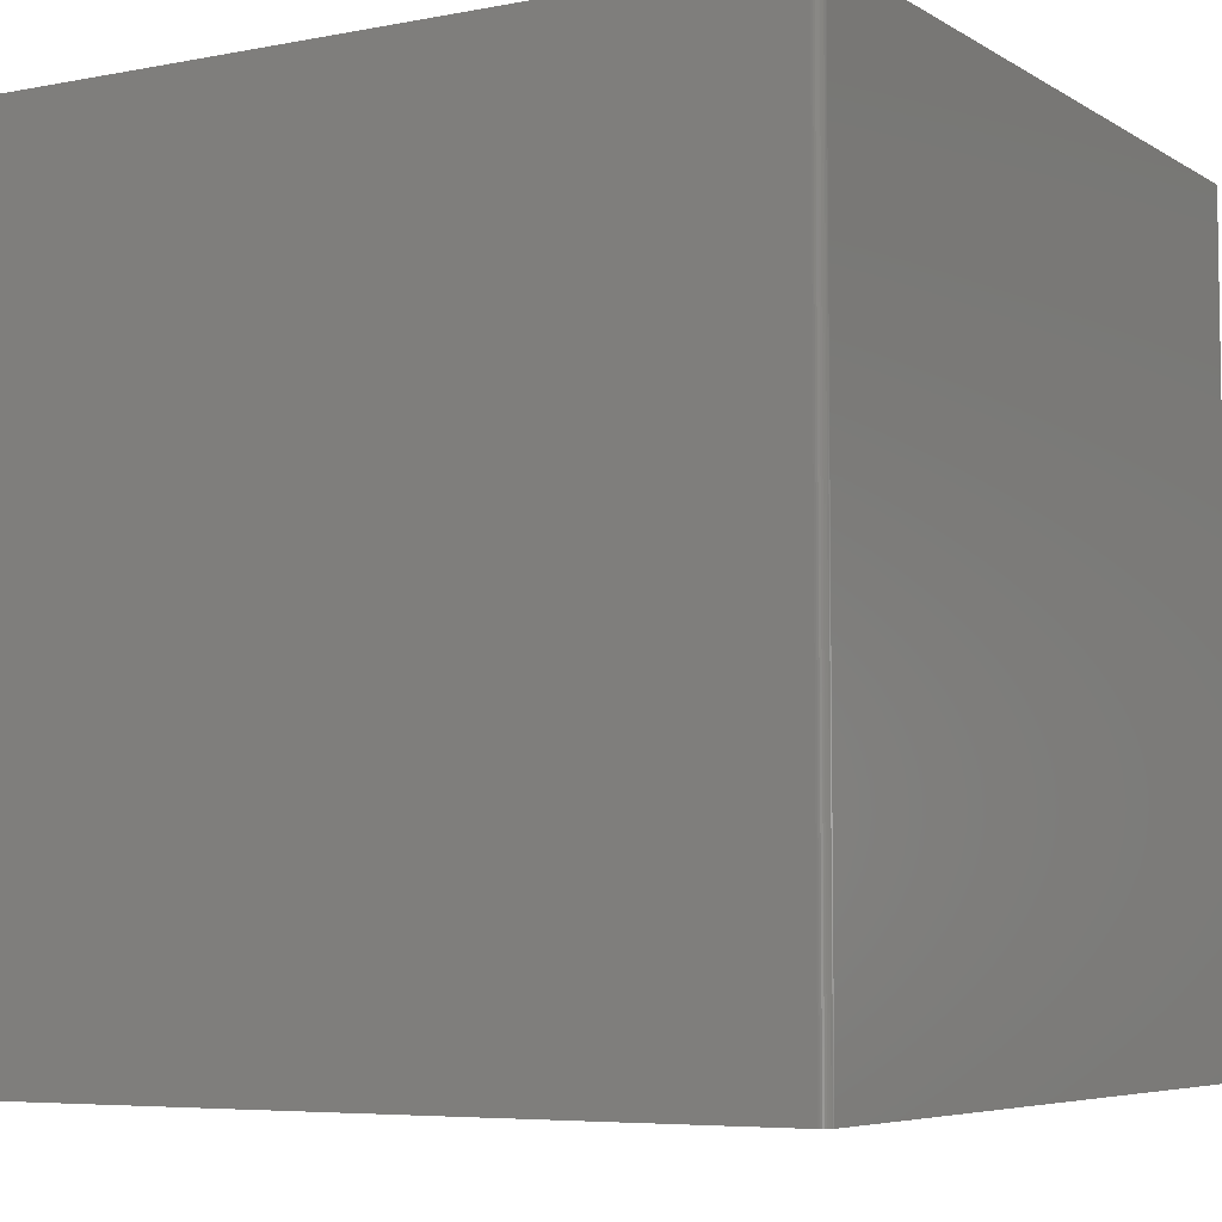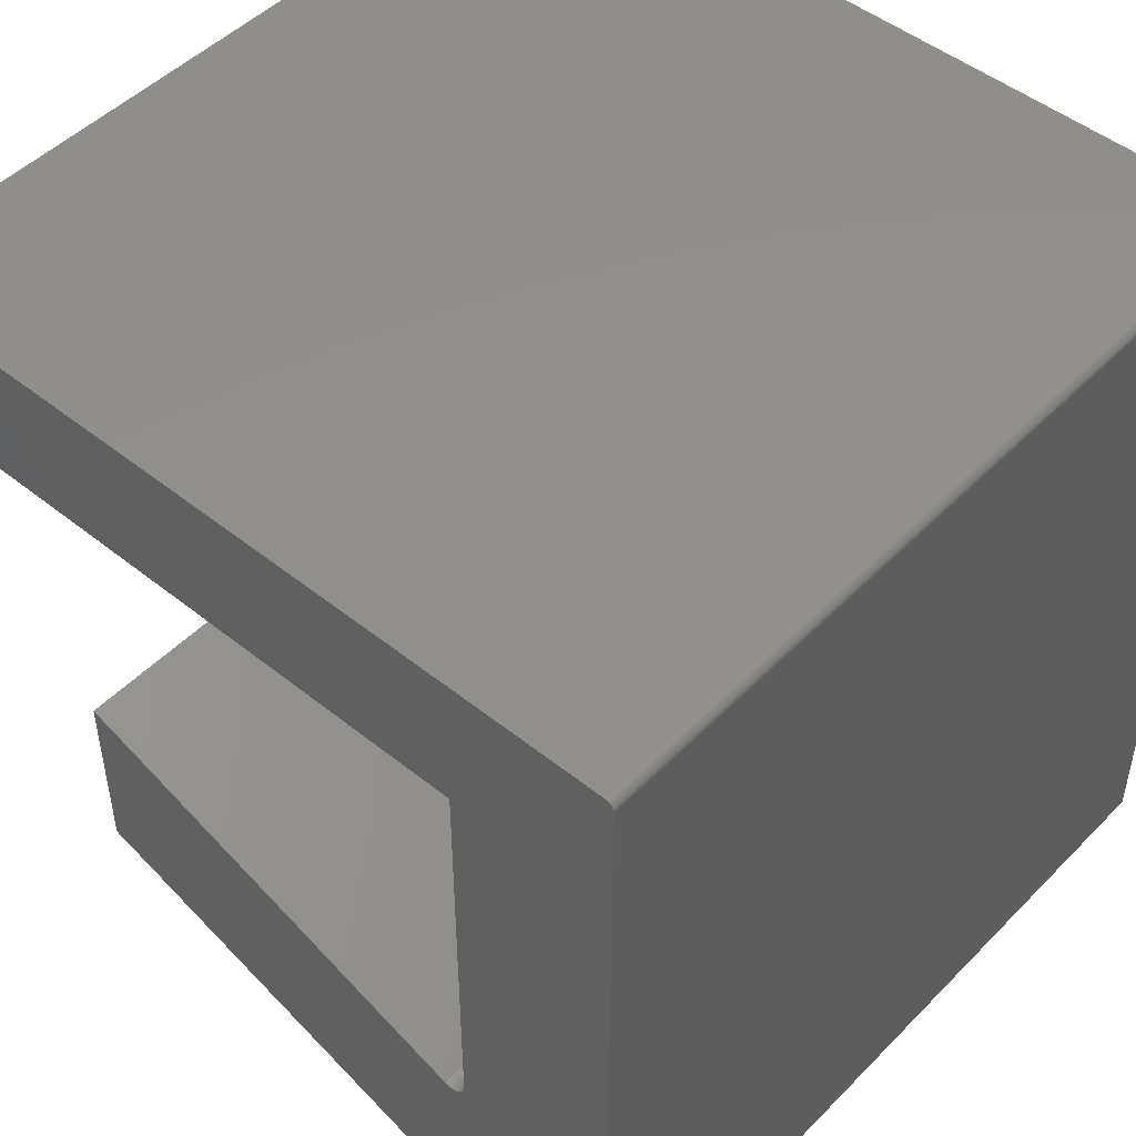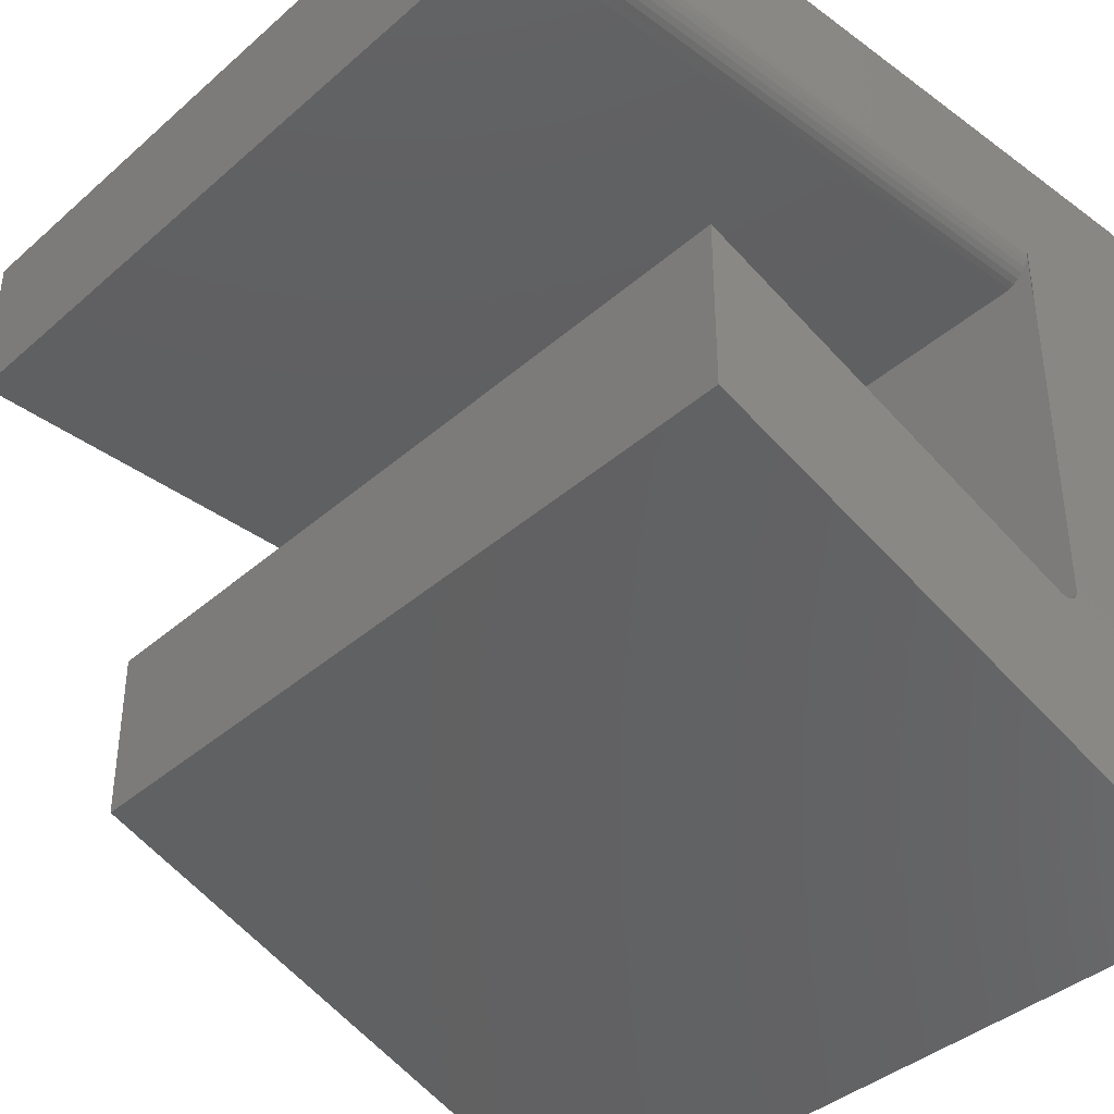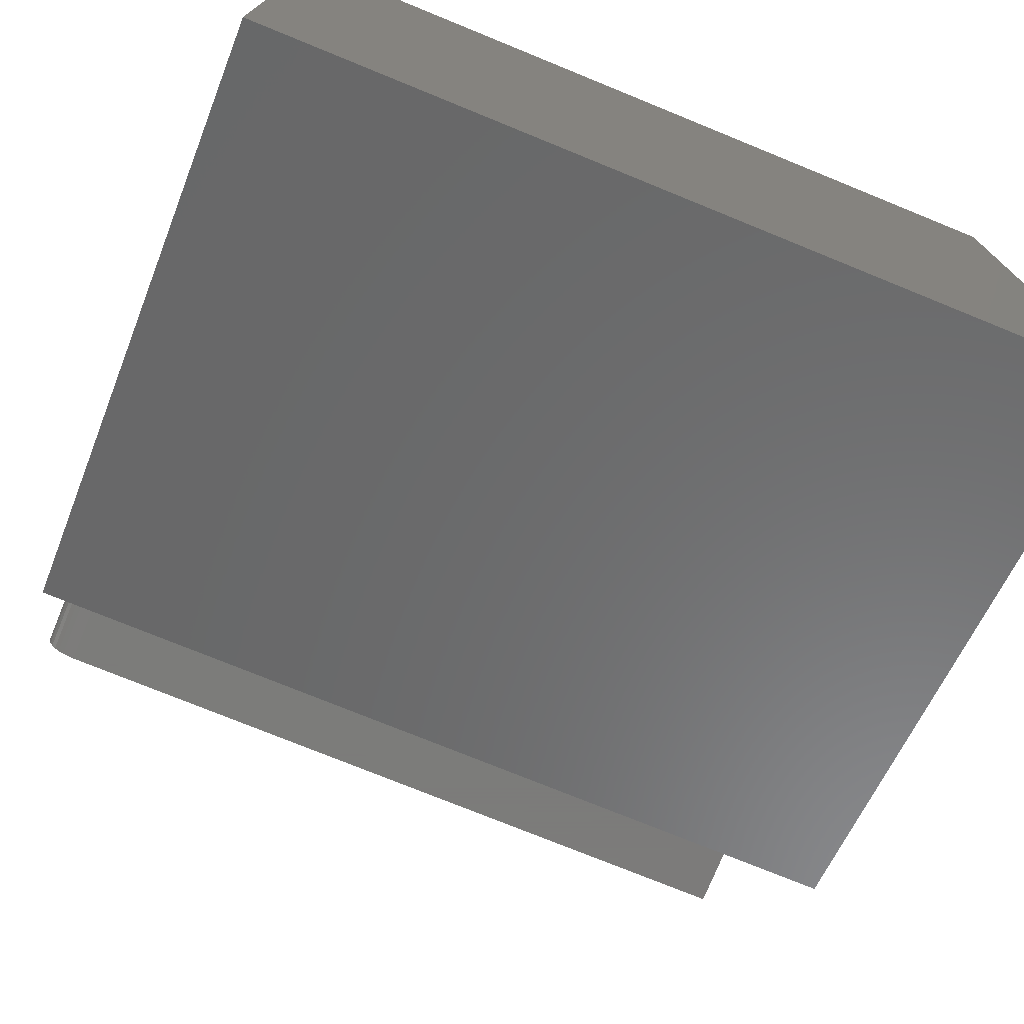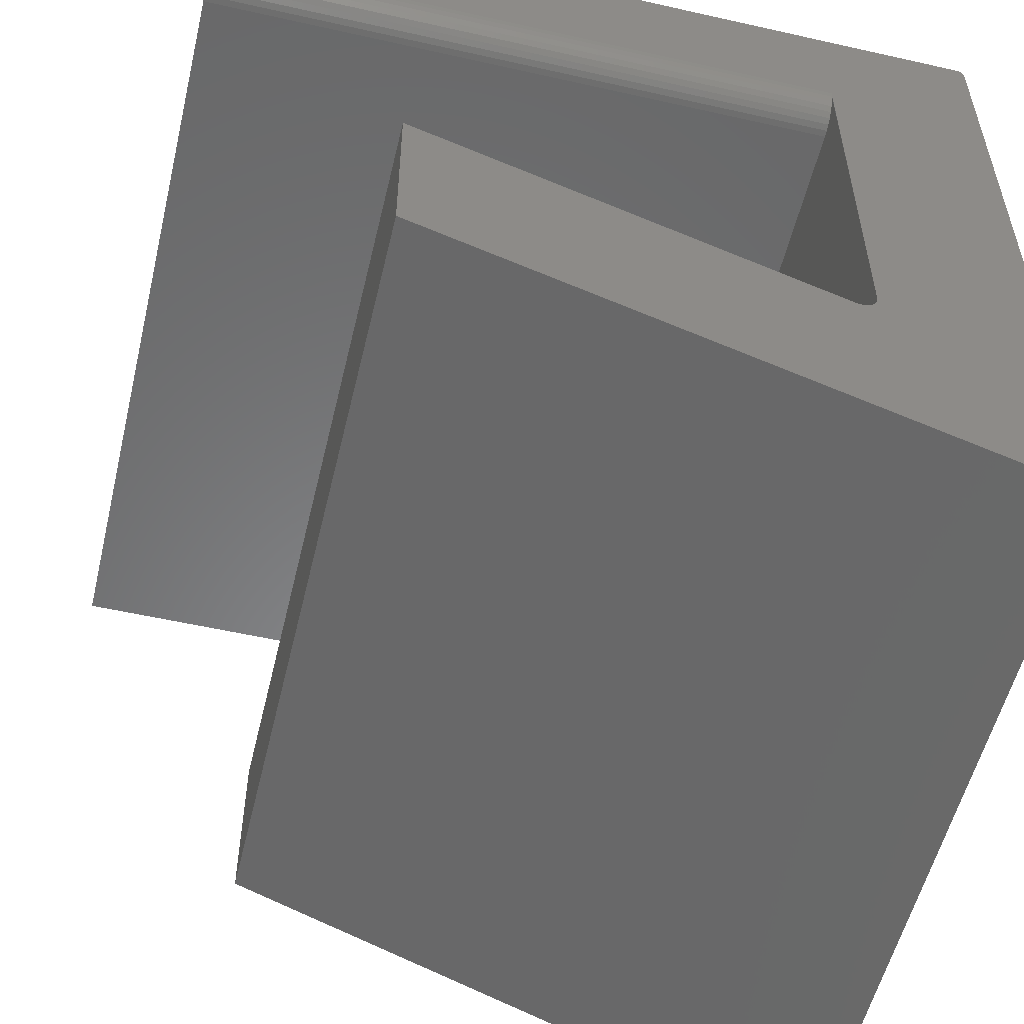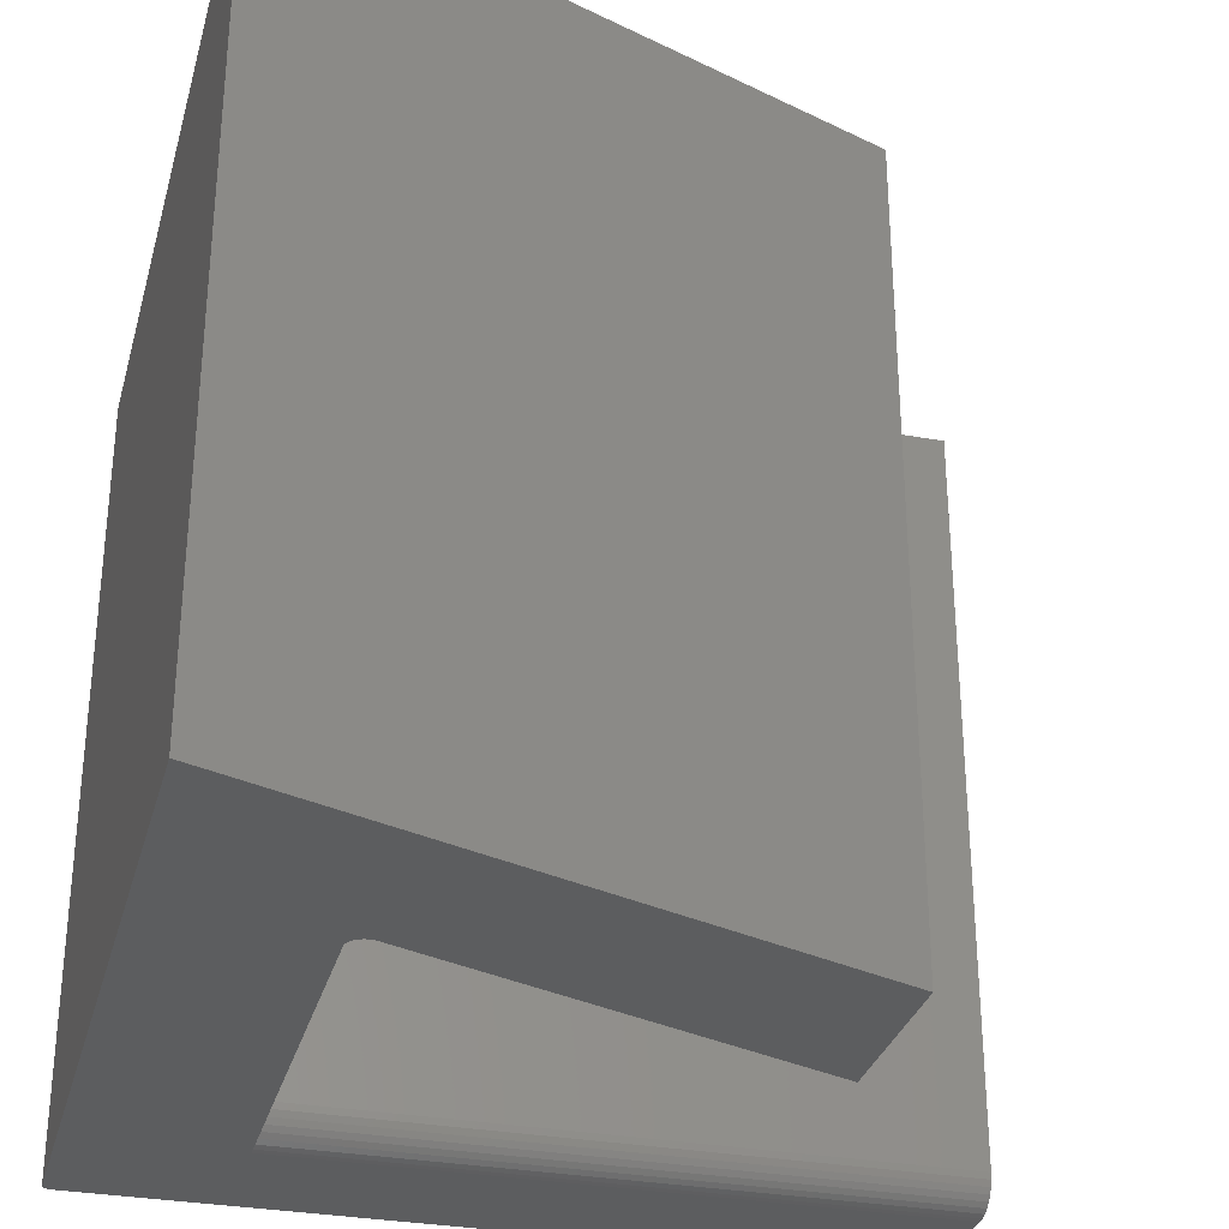
<metadata>
{"format":"stl","ext":"stl","renderer":"f3d","projection":"perspective","resolution":1024,"background":"white","views":[{"elev":-5.9,"azim":30.5,"up":"+Y"},{"elev":48.6,"azim":41.8,"up":"+Z"},{"elev":-39.2,"azim":-42.6,"up":"+Z"},{"elev":-75.2,"azim":67.8,"up":"+Z"},{"elev":-55.0,"azim":-13.4,"up":"+Z"},{"elev":-31.1,"azim":165.3,"up":"+Y"}]}
</metadata>
<code>
# stl→obj: 68 verts, 131 faces
v 0 0 -0.1484
v 0.75 7.893e-18 -0.00625
v 0.6 -2.039e-33 -0.1484
v 0.7498 7.978e-18 -0.004726
v 0.7422 8.327e-18 0.001563
v 0.7437 8.318e-18 0.001412
v 0.7452 8.294e-18 0.0009678
v 0.7465 8.254e-18 0.0002459
v 0.7477 8.2e-18 -0.0007257
v 0.7487 8.134e-18 -0.00191
v 0.7494 8.059e-18 -0.00326
v 9.185e-18 8.327e-18 0.001563
v 0.75 -3.287e-17 -0.7405
v 0.1895 -2.147e-17 -0.5353
v 0.5847 -2.064e-17 -0.5203
v 0.5877 -2.062e-17 -0.5199
v 0.5906 -2.057e-17 -0.519
v 0.5932 -2.049e-17 -0.5175
v 0.5955 -2.038e-17 -0.5156
v 0.5974 -2.025e-17 -0.5132
v 0.5988 -2.01e-17 -0.5105
v 0.5997 -1.994e-17 -0.5076
v 0.6 -1.977e-17 -0.5046
v 0.1895 -1.227e-17 -0.3695
v 0.5788 -2.058e-17 -0.5192
v 0.5817 -2.063e-17 -0.52
v 0.6 -0.75 -0.1172
v 0.75 -0.75 -0.00625
v 1.914e-18 -0.75 -0.1172
v 0.7498 -0.75 -0.004726
v 0.7494 -0.75 -0.00326
v 0.7487 -0.75 -0.00191
v 0.7477 -0.75 -0.0007257
v 0.7465 -0.75 0.0002459
v 0.7452 -0.75 0.0009678
v 0.7437 -0.75 0.001412
v 0.7422 -0.75 0.001563
v 9.185e-18 -0.75 0.001563
v 0.75 -0.75 -0.7405
v 0.6 -0.75 -0.5046
v 0.5997 -0.75 -0.5076
v 0.5988 -0.75 -0.5105
v 0.5974 -0.75 -0.5132
v 0.5955 -0.75 -0.5156
v 0.5932 -0.75 -0.5175
v 0.5906 -0.75 -0.519
v 0.5877 -0.75 -0.5199
v 0.5847 -0.75 -0.5203
v 0.1895 -0.75 -0.5353
v 0.5817 -0.75 -0.52
v 0.5788 -0.75 -0.5192
v 0.1895 -0.75 -0.3695
v 0.6 -0.7494 -0.1233
v 0.6 -0.7476 -0.1291
v 0.6 -0.7447 -0.1345
v 0.6 -0.7408 -0.1393
v 0.6 -0.7361 -0.1432
v 0.6 -0.7307 -0.1461
v 0.6 -0.7248 -0.1478
v 0.6 -0.7188 -0.1484
v 1.181e-18 -0.7476 -0.1291
v 1.54e-18 -0.7494 -0.1233
v 0 -0.7188 -0.1484
v 3.677e-20 -0.7248 -0.1478
v 1.457e-19 -0.7307 -0.1461
v 3.225e-19 -0.7361 -0.1432
v 5.605e-19 -0.7408 -0.1393
v 8.504e-19 -0.7447 -0.1345
f 1 2 3
f 4 5 6
f 4 6 7
f 4 7 8
f 4 8 9
f 4 9 10
f 4 10 11
f 12 5 4
f 12 4 2
f 12 2 1
f 13 14 15
f 13 15 16
f 13 16 17
f 13 17 18
f 13 18 19
f 13 19 20
f 13 20 21
f 13 21 22
f 13 22 23
f 13 23 3
f 13 3 2
f 14 24 25
f 14 25 26
f 14 26 15
f 27 28 29
f 30 31 32
f 30 32 33
f 30 33 34
f 30 34 35
f 30 35 36
f 30 36 37
f 38 29 28
f 38 28 30
f 38 30 37
f 39 28 27
f 39 27 40
f 39 40 41
f 39 41 42
f 39 42 43
f 39 43 44
f 39 44 45
f 39 45 46
f 39 46 47
f 39 47 48
f 39 48 49
f 49 48 50
f 49 50 51
f 49 51 52
f 5 12 37
f 37 12 38
f 13 2 39
f 39 2 28
f 5 37 6
f 6 37 36
f 6 36 7
f 7 36 35
f 7 35 8
f 8 35 34
f 8 34 9
f 9 34 33
f 9 33 10
f 10 33 32
f 10 32 11
f 11 32 31
f 11 31 4
f 4 31 30
f 4 30 2
f 2 30 28
f 25 24 51
f 51 24 52
f 40 53 54
f 40 54 55
f 40 55 56
f 40 56 57
f 40 57 58
f 40 58 59
f 40 59 60
f 40 60 3
f 40 3 23
f 18 44 19
f 19 44 43
f 19 43 20
f 20 43 42
f 20 42 21
f 21 42 41
f 21 41 22
f 22 41 40
f 22 40 23
f 44 18 45
f 45 18 17
f 45 17 46
f 46 17 16
f 46 16 47
f 47 16 15
f 47 15 48
f 48 15 26
f 48 26 50
f 50 26 25
f 50 25 51
f 29 61 62
f 38 12 1
f 38 1 63
f 38 63 64
f 38 64 65
f 38 65 66
f 38 66 67
f 38 67 68
f 38 68 61
f 38 61 29
f 1 3 63
f 63 3 60
f 63 60 64
f 64 60 59
f 64 59 65
f 65 59 58
f 65 58 66
f 66 58 57
f 66 57 67
f 67 57 56
f 67 56 68
f 68 56 55
f 68 55 61
f 61 55 54
f 61 54 62
f 62 54 53
f 62 53 29
f 29 53 27
f 14 13 49
f 49 13 39
f 24 14 52
f 52 14 49

</code>
